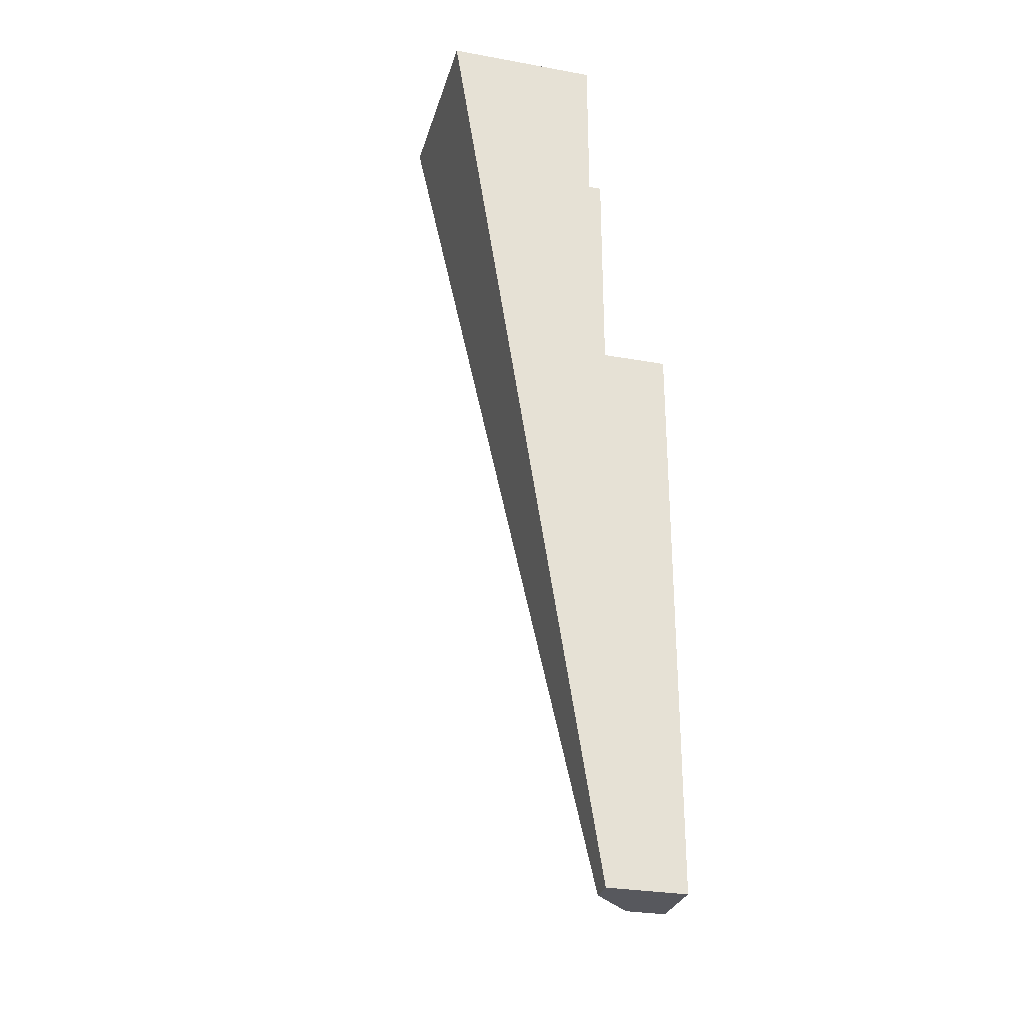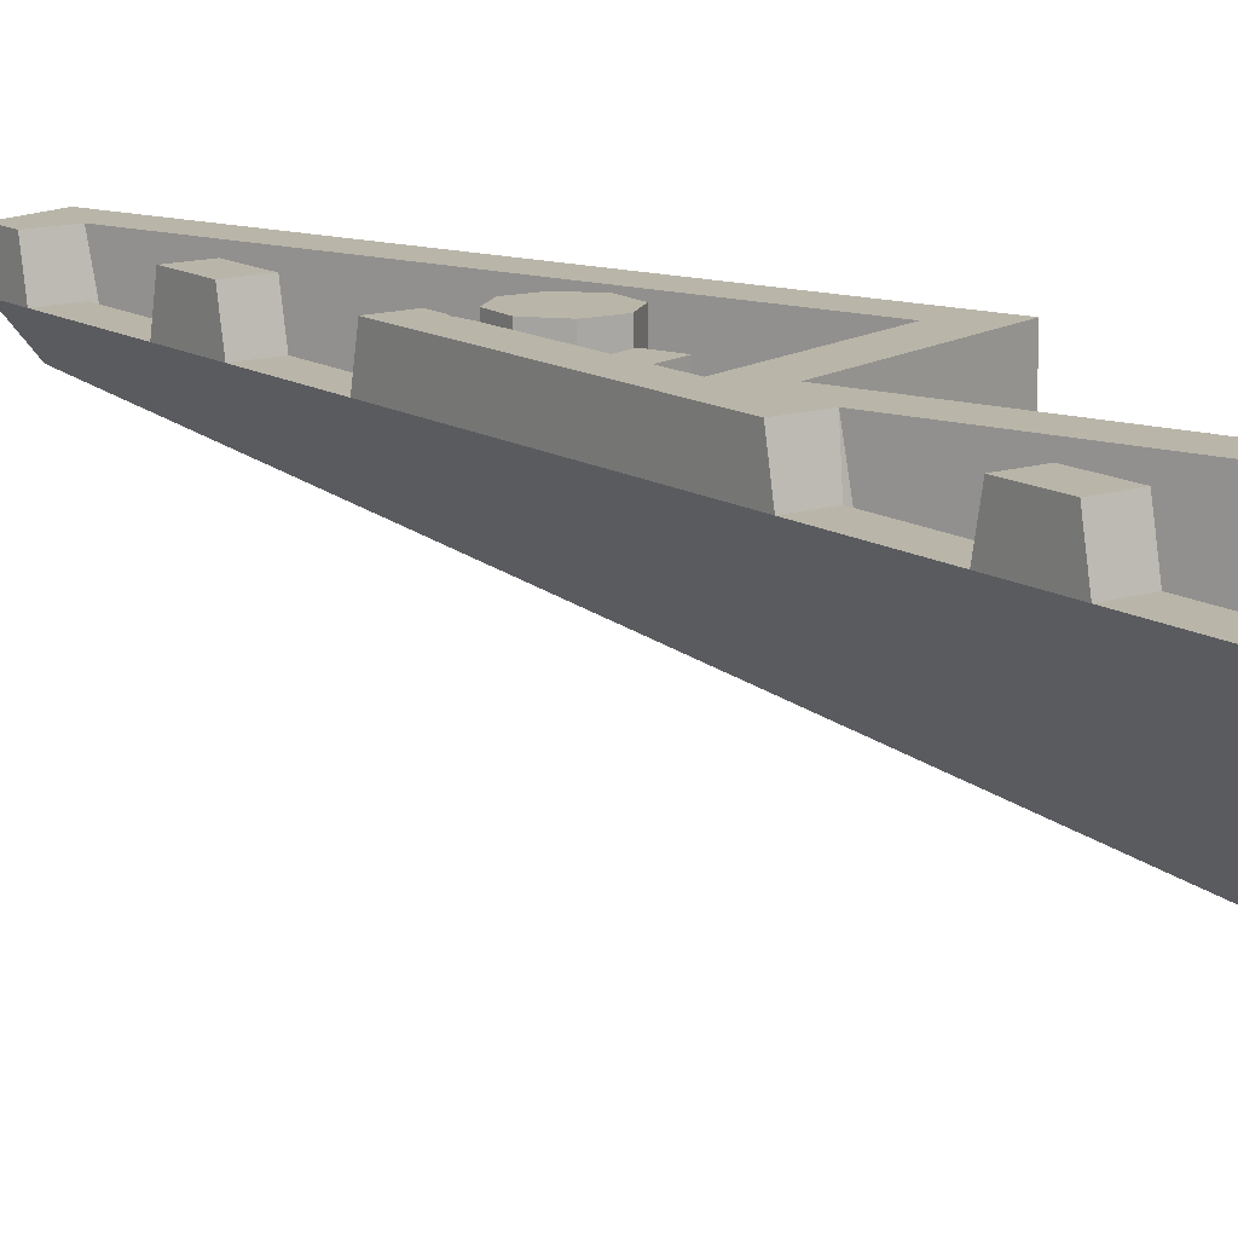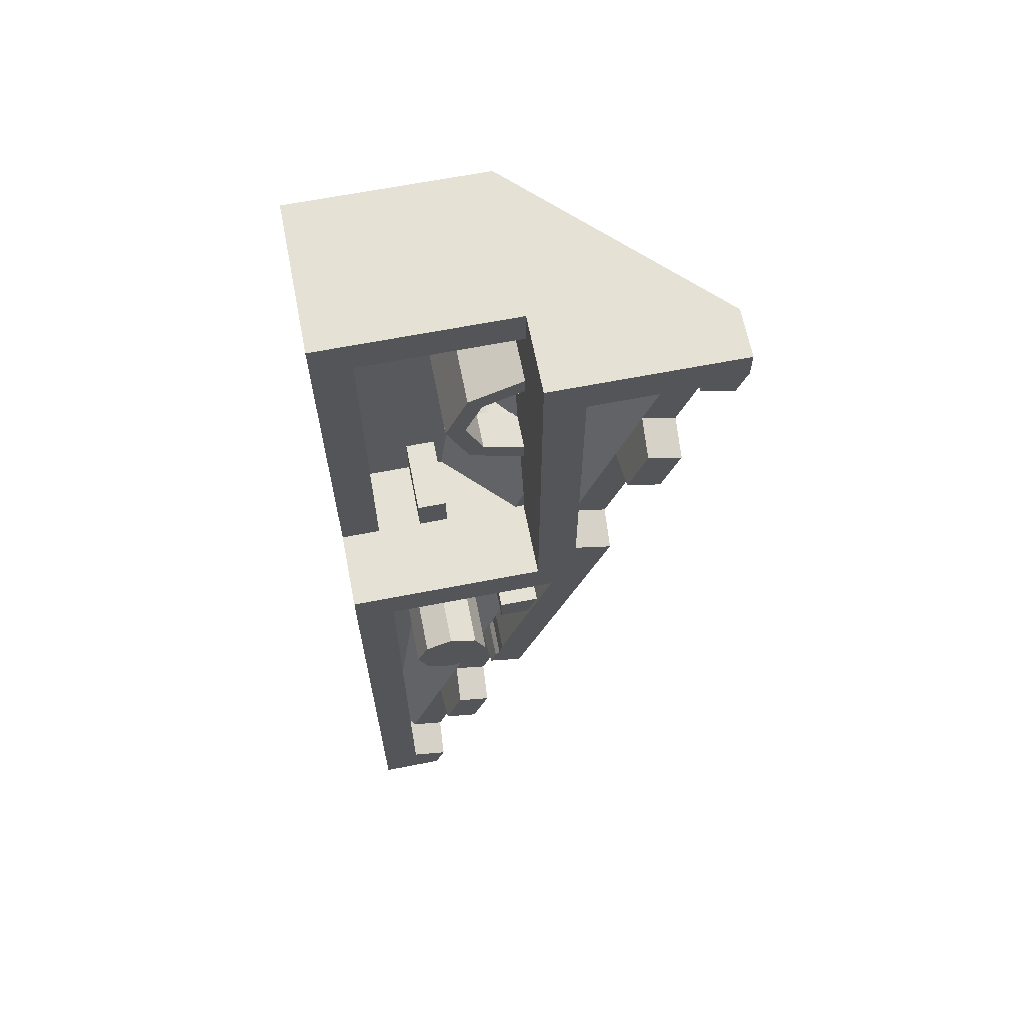
<metadata>
{"format":"obj","ext":"obj","renderer":"f3d","projection":"perspective","resolution":1024,"background":"white","views":[{"elev":-28.9,"azim":74.9,"up":"+Z"},{"elev":13.4,"azim":-54.4,"up":"+Y"},{"elev":65.1,"azim":168.9,"up":"+Z"}]}
</metadata>
<code>
v 0 0 -0.5
v 0.2 0 -0.5
v 0.1414 0 -0.3586
v 0 0 -0.5
v 0.1414 0 -0.3586
v 0 0 -0.3
v 0 0 -0.5
v 0 0 -0.3
v -0.1414 0 -0.3586
v 0 0 -0.5
v -0.1414 0 -0.3586
v -0.2 0 -0.5
v 0 0 -0.5
v -0.2 0 -0.5
v -0.1414 0 -0.6414
v 0 0 -0.5
v -0.1414 0 -0.6414
v 0 0 -0.7
v 0 0 -0.5
v 0 0 -0.7
v 0.1414 0 -0.6414
v 0 0 -0.5
v 0.1414 0 -0.6414
v 0.2 0 -0.5
v 0.1414 0 -0.3586
v 0.2 0 -0.5
v 0.2 -0.425 -0.5
v 0.1414 -0.425 -0.3586
v 0 0 -0.3
v 0.1414 0 -0.3586
v 0.1414 -0.425 -0.3586
v 0 -0.425 -0.3
v -0.1414 0 -0.3586
v 0 0 -0.3
v 0 -0.425 -0.3
v -0.1414 -0.425 -0.3586
v -0.2 0 -0.5
v -0.1414 0 -0.3586
v -0.1414 -0.425 -0.3586
v -0.2 -0.425 -0.5
v -0.1414 0 -0.6414
v -0.2 0 -0.5
v -0.2 -0.425 -0.5
v -0.1414 -0.425 -0.6414
v 0 0 -0.7
v -0.1414 0 -0.6414
v -0.1414 -0.425 -0.6414
v 0 -0.425 -0.7
v 0.1414 0 -0.6414
v 0 0 -0.7
v 0 -0.425 -0.7
v 0.1414 -0.425 -0.6414
v 0.2 0 -0.5
v 0.1414 0 -0.6414
v 0.1414 -0.425 -0.6414
v 0.2 -0.425 -0.5
v -0.1848 -0.425 -0.4235
v -0.1848 -0.425 -0.5765
v -0.1848 -0.4631 -0.4235
v -0.07654 -0.425 -0.3152
v -0.1848 -0.425 -0.4235
v -0.1848 -0.4631 -0.4235
v -0.07654 -0.555 -0.3152
v 0.07654 -0.425 -0.3152
v -0.07654 -0.425 -0.3152
v -0.07654 -0.555 -0.3152
v 0.07654 -0.6469 -0.3152
v 0.1848 -0.425 -0.4235
v 0.07654 -0.425 -0.3152
v 0.07654 -0.6469 -0.3152
v 0.1848 -0.685 -0.4235
v 0.1848 -0.425 -0.4235
v 0.1848 -0.685 -0.4235
v 0.1848 -0.6469 -0.5765
v 0.1848 -0.425 -0.5765
v 0.1848 -0.425 -0.5765
v 0.1848 -0.6469 -0.5765
v 0.07654 -0.555 -0.6848
v 0.07654 -0.425 -0.6848
v 0.07654 -0.425 -0.6848
v 0.07654 -0.555 -0.6848
v -0.07654 -0.4631 -0.6848
v -0.07654 -0.425 -0.6848
v -0.07654 -0.425 -0.6848
v -0.07654 -0.4631 -0.6848
v -0.1848 -0.425 -0.5765
v -0.2879 -0.4 1.712
v -0.5 -0.4 1.8
v -0.5 -0.6 1.8
v -0.2879 -0.6 1.712
v -0.2 -0.4 1.5
v -0.2879 -0.4 1.712
v -0.2879 -0.6 1.712
v -0.2 -0.6 1.5
v -0.2879 -0.4 1.288
v -0.2 -0.4 1.5
v -0.2 -0.6 1.5
v -0.2879 -0.6 1.288
v -0.5 -0.4 1.2
v -0.2879 -0.4 1.288
v -0.2879 -0.6 1.288
v -0.5 -0.6 1.2
v -0.2172 -0.4 1.783
v -0.5 -0.4 1.9
v -0.5 -0.6 1.9
v -0.2172 -0.6 1.783
v -0.1 -0.4 1.5
v -0.2172 -0.4 1.783
v -0.2172 -0.6 1.783
v -0.1 -0.6 1.5
v -0.2172 -0.4 1.217
v -0.1 -0.4 1.5
v -0.1 -0.6 1.5
v -0.2172 -0.6 1.217
v -0.5 -0.4 1.1
v -0.2172 -0.4 1.217
v -0.2172 -0.6 1.217
v -0.5 -0.6 1.1
v -0.5 -0.4 1.9
v -0.2172 -0.4 1.783
v -0.2879 -0.4 1.712
v -0.5 -0.4 1.8
v -0.2172 -0.4 1.783
v -0.1 -0.4 1.5
v -0.2 -0.4 1.5
v -0.2879 -0.4 1.712
v -0.1 -0.4 1.5
v -0.2172 -0.4 1.217
v -0.2879 -0.4 1.288
v -0.2 -0.4 1.5
v -0.2172 -0.4 1.217
v -0.5 -0.4 1.1
v -0.5 -0.4 1.2
v -0.2879 -0.4 1.288
v -0.2172 -0.6 1.783
v -0.5 -0.6 1.9
v -0.5 -0.95 1.9
v -0.2172 -0.95 1.783
v -0.1 -0.6 1.5
v -0.2172 -0.6 1.783
v -0.2172 -0.95 1.783
v -0.1 -0.95 1.5
v -0.2172 -0.6 1.217
v -0.1 -0.6 1.5
v -0.1 -0.95 1.5
v -0.2172 -0.95 1.217
v -0.5 -0.6 1.1
v -0.4478 -0.6646 1.103
v -0.4478 -0.6 1.103
v -0.4478 -0.6646 1.103
v -0.3965 -0.7281 1.114
v -0.3965 -0.6 1.114
v -0.4478 -0.6 1.103
v -0.3965 -0.7281 1.114
v -0.3469 -0.7894 1.13
v -0.3469 -0.6 1.13
v -0.3965 -0.6 1.114
v -0.3469 -0.7894 1.13
v -0.3 -0.8475 1.154
v -0.3 -0.6 1.154
v -0.3469 -0.6 1.13
v -0.3 -0.8475 1.154
v -0.2565 -0.9013 1.183
v -0.2565 -0.6 1.183
v -0.3 -0.6 1.154
v -0.2565 -0.9013 1.183
v -0.2172 -0.95 1.217
v -0.2172 -0.6 1.217
v -0.2565 -0.6 1.183
v -0.2879 -0.6 1.712
v -0.5 -0.6 1.8
v -0.5 -0.925 1.8
v -0.2879 -0.925 1.712
v -0.2 -0.6 1.5
v -0.2879 -0.6 1.712
v -0.2879 -0.925 1.712
v -0.2 -0.925 1.5
v -0.2879 -0.6 1.288
v -0.2 -0.6 1.5
v -0.2 -0.925 1.5
v -0.2879 -0.925 1.288
v -0.5 -0.6 1.2
v -0.4608 -0.66 1.203
v -0.4608 -0.6 1.203
v -0.4608 -0.66 1.203
v -0.4224 -0.7189 1.21
v -0.4224 -0.6 1.21
v -0.4608 -0.6 1.203
v -0.4224 -0.7189 1.21
v -0.3852 -0.7759 1.223
v -0.3852 -0.6 1.223
v -0.4224 -0.6 1.21
v -0.3852 -0.7759 1.223
v -0.35 -0.8298 1.24
v -0.35 -0.6 1.24
v -0.3852 -0.6 1.223
v -0.35 -0.8298 1.24
v -0.3174 -0.8798 1.262
v -0.3174 -0.6 1.262
v -0.35 -0.6 1.24
v -0.3174 -0.8798 1.262
v -0.2879 -0.925 1.288
v -0.2879 -0.6 1.288
v -0.3174 -0.6 1.262
v 0.5 -0.4 0.5
v 0.5 -1.2 2.5
v 0.5 -0.4 2.5
v 0.5 -1.2 2.5
v 0.5 -0.4 0.5
v 0.5 -0.4083 -2.5
v 0.5 -0.4083 -2.5
v 0.5 -0.4 0.5
v 0.5 0 0.5
v 0.5 0 -2.5
v 0.1665 -0.2 -2.5
v 0.3748 -0.4083 -2.5
v 0.5 -0.4083 -2.5
v 0.1665 0 -2.5
v 0.5 -0.4083 -2.5
v 0.5 0 -2.5
v 0.1665 0 -2.5
v -1.45 -0.25 2.5
v -1.45 -0.2 2.35
v -1.45 0 2.35
v -1.45 0 2.5
v -0.5 0 2.5
v -0.5 -0.4 2.5
v -1.45 -0.25 2.5
v -1.45 0 2.5
v 0.5 -1.2 2.5
v -0.5 -1.2 2.5
v -0.5 -0.4 2.5
v 0.5 -0.4 2.5
v -0.5 -0.4 2.5
v -0.5 -1.2 2.5
v -1.45 -0.25 2.5
v -1.111 0 1.333
v -1.098 -0.2 1.295
v -0.9275 -0.2 1.352
v -0.9402 0 1.39
v -1.199 0 1.598
v -1.029 0 1.655
v -1.041 -0.2 1.693
v -1.212 -0.2 1.636
v -1.402 0 2.206
v -1.389 -0.2 2.168
v -1.218 -0.2 2.224
v -1.231 0 2.262
v -0.7 0 0.7266
v -0.7299 -0.2 0.7588
v -0.9007 -0.2 0.7018
v -0.888 0 0.6639
v -1.231 0 2.262
v -1.218 -0.2 2.224
v -1.244 -0.2 2.3
v -1.244 0 2.3
v -1.402 0 2.206
v -1.231 0 2.262
v -1.244 0 2.3
v -1.45 0 2.35
v -1.244 -0.2 2.3
v -0.7299 -0.2 0.7588
v -0.7 -0.2331 0.7694
v -0.7 -0.735 2.3
v -0.7 -0.735 2.3
v -0.7 0 2.3
v -1.244 0 2.3
v -1.244 -0.2 2.3
v -0.7 -0.2331 0.7694
v -0.7299 -0.2 0.7588
v -0.7 0 0.7266
v -0.7 -0.735 2.3
v -0.7 -0.2331 0.7694
v -0.7 0 0.7266
v -0.7 0 2.3
v -1.45 -0.2 2.35
v -1.389 -0.2 2.168
v -1.402 0 2.206
v -1.45 0 2.35
v -1.041 -0.2 1.693
v -1.218 -0.2 2.224
v -1.389 -0.2 2.168
v -1.212 -0.2 1.636
v -1.111 0 1.333
v -0.9402 0 1.39
v -1.029 0 1.655
v -1.199 0 1.598
v -0.9275 -0.2 1.352
v -1.098 -0.2 1.295
v -0.9007 -0.2 0.7018
v -0.7299 -0.2 0.7588
v -1.029 0 1.655
v -0.9402 0 1.39
v -0.9275 -0.2 1.352
v -1.041 -0.2 1.693
v -1.098 -0.2 1.295
v -1.111 0 1.333
v -1.199 0 1.598
v -1.212 -0.2 1.636
v -0.5 0 2.5
v -1.45 0 2.5
v -1.244 0 2.3
v -0.7 0 2.3
v -1.45 0 2.35
v -1.244 0 2.3
v -1.45 0 2.5
v -0.1102 0 -1.67
v -0.09753 -0.2 -1.708
v 0.07324 -0.2 -1.651
v 0.06059 0 -1.613
v -0.1987 0 -1.404
v -0.02795 0 -1.347
v -0.04059 -0.2 -1.309
v -0.2114 -0.2 -1.366
v -0.4011 0 -0.7971
v -0.3884 -0.2 -0.835
v -0.2177 -0.2 -0.7781
v -0.2303 0 -0.7402
v -0.04059 -0.2 -1.309
v -0.2177 -0.2 -0.7781
v -0.3884 -0.2 -0.835
v -0.2114 -0.2 -1.366
v 0.07324 -0.2 -1.651
v -0.09753 -0.2 -1.708
v 0.1001 -0.2 -2.301
v 0.2709 -0.2 -2.244
v 0.3 0 0.3
v 0.5 0 0.5
v -0.5 0 0.5
v -0.577 0 0.3
v -0.577 0 0.3
v -0.5 0 0.5
v -0.7 0 0.7266
v -0.888 0 0.6639
v -0.7 0 2.3
v -0.7 0 0.7266
v -0.5 0 0.5
v -0.5 0 2.5
v 0.5 -0.4 2.5
v -0.5 -0.4 2.5
v -0.5 -0.4 2.3
v 0.3 -0.4 2.3
v 0.5 -0.4 0.5
v 0.5 -0.4 2.5
v 0.3 -0.4 2.3
v 0.3 -0.4 0.5
v -0.5 0 0.5
v -0.5 -0.4 2.3
v -0.5 -0.4 2.5
v -0.5 0 2.5
v 0.5 0 0.5
v 0.5 -0.4 0.5
v 0.3 -0.4 0.5
v -0.5 0 0.5
v 0.3 -0.4 0.5
v 0.3 -0.4 2.3
v 0.3 -1 2.3
v 0.3 -0.75 0.5
v -0.5 -0.4 0.6421
v -0.455 -0.4 0.5
v -0.105 -0.75 0.5
v -0.5 -0.925 2.3
v -0.425 -1 2.3
v -0.5 -0.925 2.3
v -0.105 -0.75 0.5
v -0.5 -0.4 0.5
v -0.455 -0.4 0.5
v -0.5 -0.4 0.6421
v 0.3 -0.4 0.5
v 0.3 -0.75 0.5
v -0.105 -0.75 0.5
v -0.5 -0.4 0.5
v 0.3 -0.4 0.5
v -0.5 -0.4 0.5
v -0.5 0 0.5
v -0.5 0 0.5
v -0.5 -0.4 0.5
v -0.5 -0.925 2.3
v -0.5 -0.4 2.3
v -0.5 -0.4 2.3
v -0.5 -0.925 2.3
v 0.3 -1 2.3
v 0.3 -0.4 2.3
v -0.5 -0.925 2.3
v -0.425 -1 2.3
v 0.3 -1 2.3
v 0.3 -0.75 0.5
v 0.3 -1 2.3
v -0.425 -1 2.3
v -0.105 -0.75 0.5
v -0.075 -0.4 0.7
v -0.075 -0.78 0.7
v 0.075 -0.78 0.7
v 0.075 -0.4 0.7
v 0.075 -0.4 0.7
v 0.075 -0.78 0.7
v 0.075 -0.78 0.5
v 0.075 -0.4 0.5
v -0.075 -0.78 0.7
v -0.075 -0.4 0.7
v -0.075 -0.4 0.5
v -0.075 -0.78 0.5
v -0.075 -0.4 0.7
v 0.075 -0.4 0.7
v 0.075 -0.4 0.5
v -0.075 -0.4 0.5
v -0.1102 0 -1.67
v 0.06059 0 -1.613
v -0.02795 0 -1.347
v -0.1987 0 -1.404
v -0.888 0 0.6639
v -0.9007 -0.2 0.7018
v -0.3884 -0.2 -0.835
v -0.4011 0 -0.7971
v -0.09753 -0.2 -1.708
v -0.1102 0 -1.67
v -0.1987 0 -1.404
v -0.2114 -0.2 -1.366
v 0.1665 -0.2 -2.5
v 0.1665 0 -2.5
v 0.1127 0 -2.339
v 0.1001 -0.2 -2.301
v 0.3 0 -2.276
v 0.1127 0 -2.339
v 0.1665 0 -2.5
v 0.5 0 -2.5
v 0.3 0 -2.276
v 0.5 0 -2.5
v 0.5 0 0.5
v 0.3 0 0.3
v -0.02795 0 -1.347
v 0.06059 0 -1.613
v 0.07324 -0.2 -1.651
v -0.04059 -0.2 -1.309
v 0.3 -0.3897 -1.778
v 0.3 -0.7222 0.3
v -0.06945 -0.7222 0.3
v 0.3 -0.7222 0.3
v 0.3 -0.2359 -2.227
v 0.3 0 -2.276
v 0.3 0 0.3
v 0.3 0 0.3
v -0.577 0 0.3
v -0.577 -0.2 0.3
v 0.3 -0.7222 0.3
v -0.06945 -0.7222 0.3
v 0.3 -0.7222 0.3
v -0.577 -0.2 0.3
v 0.3 -0.3897 -1.778
v 0.3 -0.2359 -2.227
v 0.3 -0.7222 0.3
v 0.3 -0.2359 -2.227
v -0.06945 -0.7222 0.3
v -0.577 -0.2 0.3
v 0.2709 -0.2 -2.244
v 0.3 -0.2359 -2.227
v 0.3 -0.3897 -1.778
v -0.06945 -0.7222 0.3
v -0.2591 -0.2 -0.6537
v -0.2819 -0.2 -0.6164
v -0.2819 0 -0.6164
v -0.2591 0 -0.6537
v -0.2989 0 -0.5344
v -0.2819 0 -0.6164
v -0.2819 -0.2 -0.6164
v -0.2989 -0.2 -0.5344
v -0.2819 -0.2 -0.6164
v -0.2591 -0.2 -0.6537
v -0.2989 -0.2 -0.5344
v -0.2303 0 -0.7402
v -0.2177 -0.2 -0.7781
v -0.2591 -0.2 -0.6537
v -0.2591 0 -0.6537
v -0.2303 0 -0.7402
v -0.2591 0 -0.6537
v -0.2819 0 -0.6164
v -0.4011 0 -0.7971
v -0.4011 0 -0.7971
v -0.2819 0 -0.6164
v -0.2989 0 -0.5344
v -0.888 0 0.6639
v -0.2989 0 -0.5344
v -0.577 0 0.3
v -0.888 0 0.6639
v -0.577 0 0.3
v -0.2989 0 -0.5344
v -0.2989 -0.2 -0.5344
v -0.577 -0.2 0.3
v -0.452 -0.015 -0.075
v -0.3 -0.015 -0.075
v -0.3 -0.015 0.075
v -0.502 -0.015 0.075
v -0.452 -0.2 -0.075
v -0.3 -0.3564 -0.075
v -0.3 -0.015 -0.075
v -0.452 -0.015 -0.075
v -0.3 -0.015 -0.075
v -0.3 -0.3564 -0.075
v -0.3 -0.4078 0.075
v -0.3 -0.015 0.075
v -0.502 -0.015 0.075
v -0.3 -0.015 0.075
v -0.3 -0.4078 0.075
v -0.502 -0.2 0.075
v 0.1001 -0.2 -2.301
v 0.1127 0 -2.339
v 0.3 0 -2.276
v 0.2709 -0.2 -2.244
v 0.3 0 -2.276
v 0.3 -0.2359 -2.227
v 0.2709 -0.2 -2.244
v -0.5 -1.2 2.5
v 0.5 -1.2 2.5
v 0.5 -0.4083 -2.5
v 0.3748 -0.4083 -2.5
v -1.45 -0.2 2.35
v -1.45 -0.25 2.5
v -0.5 -1.2 2.5
v -1.45 -0.2 2.35
v -0.5 -1.2 2.5
v 0.3748 -0.4083 -2.5
v 0.1665 -0.2 -2.5
g mesh2396625
f 1 3 2
f 4 6 5
f 7 9 8
f 10 12 11
f 13 15 14
f 16 18 17
f 19 21 20
f 22 24 23
g mesh2396627
f 25 27 26
f 27 25 28
f 29 31 30
f 31 29 32
f 33 35 34
f 35 33 36
f 37 39 38
f 39 37 40
f 41 43 42
f 43 41 44
f 45 47 46
f 47 45 48
f 49 51 50
f 51 49 52
f 53 55 54
f 55 53 56
g mesh2396630
f 57 58 59
f 60 61 62
f 62 63 60
f 64 65 66
f 66 67 64
f 68 69 70
f 70 71 68
f 72 73 74
f 74 75 72
f 76 77 78
f 78 79 76
f 80 81 82
f 82 83 80
f 84 85 86
g mesh2396637
f 87 89 88
f 89 87 90
f 91 93 92
f 93 91 94
f 95 97 96
f 97 95 98
f 99 101 100
f 101 99 102
g mesh2396639
f 103 104 105
f 105 106 103
f 107 108 109
f 109 110 107
f 111 112 113
f 113 114 111
f 115 116 117
f 117 118 115
g mesh2396641
f 119 120 121
f 121 122 119
f 123 124 125
f 125 126 123
f 127 128 129
f 129 130 127
f 131 132 133
f 133 134 131
g mesh2396644
f 135 136 137
f 137 138 135
f 139 140 141
f 141 142 139
f 143 144 145
f 145 146 143
g mesh2396646
f 147 149 148
f 150 152 151
f 152 150 153
f 154 156 155
f 156 154 157
f 158 160 159
f 160 158 161
f 162 164 163
f 164 162 165
f 166 168 167
f 168 166 169
g mesh2396648
f 170 172 171
f 172 170 173
f 174 176 175
f 176 174 177
f 178 180 179
f 180 178 181
g mesh2396650
f 182 183 184
f 185 186 187
f 187 188 185
f 189 190 191
f 191 192 189
f 193 194 195
f 195 196 193
f 197 198 199
f 199 200 197
f 201 202 203
f 203 204 201
f 205 207 206
f 208 210 209
f 211 213 212
f 213 211 214
f 215 217 216
f 217 215 218
f 219 221 220
f 222 224 223
f 224 222 225
f 226 228 227
f 228 226 229
g mesh2396652
f 230 232 231
f 232 230 233
f 234 236 235
g mesh2396654
f 237 239 238
f 239 237 240
g mesh2396656
f 241 243 242
f 243 241 244
g mesh2396658
f 245 247 246
f 247 245 248
f 249 251 250
f 251 249 252
f 253 255 254
f 255 253 256
f 257 259 258
f 259 257 260
f 261 263 262
f 263 261 264
f 265 267 266
f 267 265 268
f 269 271 270
f 272 274 273
f 274 272 275
f 276 278 277
f 278 276 279
f 280 282 281
f 282 280 283
g mesh2396660
f 284 286 285
f 286 284 287
g mesh2396662
f 288 290 289
f 290 288 291
f 292 294 293
f 294 292 295
f 296 298 297
f 298 296 299
f 300 302 301
f 302 300 303
f 304 306 305
g mesh2396664
f 307 309 308
f 309 307 310
g mesh2396666
f 311 313 312
f 313 311 314
g mesh2396668
f 315 317 316
f 317 315 318
f 319 321 320
f 321 319 322
g mesh2396670
f 323 325 324
f 325 323 326
f 327 329 328
f 329 327 330
f 331 333 332
f 333 331 334
f 335 337 336
f 337 335 338
f 339 341 340
f 341 339 342
f 343 345 344
f 345 343 346
f 347 349 348
f 349 347 350
f 351 353 352
f 353 351 354
f 355 357 356
f 357 355 358
f 359 361 360
f 361 359 362
f 363 365 364
f 366 368 367
f 369 371 370
f 371 369 372
f 373 375 374
f 376 378 377
f 378 376 379
f 380 382 381
f 382 380 383
f 384 386 385
f 387 389 388
f 389 387 390
g mesh2396678
f 391 392 393
f 393 394 391
g mesh2396679
f 395 396 397
f 397 398 395
g mesh2396680
f 399 400 401
f 401 402 399
g mesh2396681
f 403 404 405
f 405 406 403
g mesh2396683
f 407 409 408
f 409 407 410
f 411 413 412
f 413 411 414
f 415 417 416
f 417 415 418
f 419 421 420
f 421 419 422
f 423 425 424
f 425 423 426
f 427 429 428
f 429 427 430
f 431 433 432
f 433 431 434
f 435 437 436
f 438 440 439
f 440 438 441
f 442 444 443
f 444 442 445
f 446 448 447
f 449 451 450
f 452 454 453
f 454 452 455
f 456 458 457
g mesh2396685
f 459 461 460
f 461 459 462
g mesh2396687
f 463 465 464
f 465 463 466
f 467 469 468
f 470 472 471
f 472 470 473
f 474 476 475
f 476 474 477
f 478 480 479
f 480 478 481
f 482 484 483
g mesh2396689
f 485 487 486
f 487 485 488
f 489 491 490
f 491 489 492
f 493 495 494
f 495 493 496
f 497 499 498
f 499 497 500
f 501 503 502
f 503 501 504
f 505 507 506
f 507 505 508
f 509 511 510
f 512 514 513
f 514 512 515
f 516 518 517
f 519 521 520
f 521 519 522

</code>
